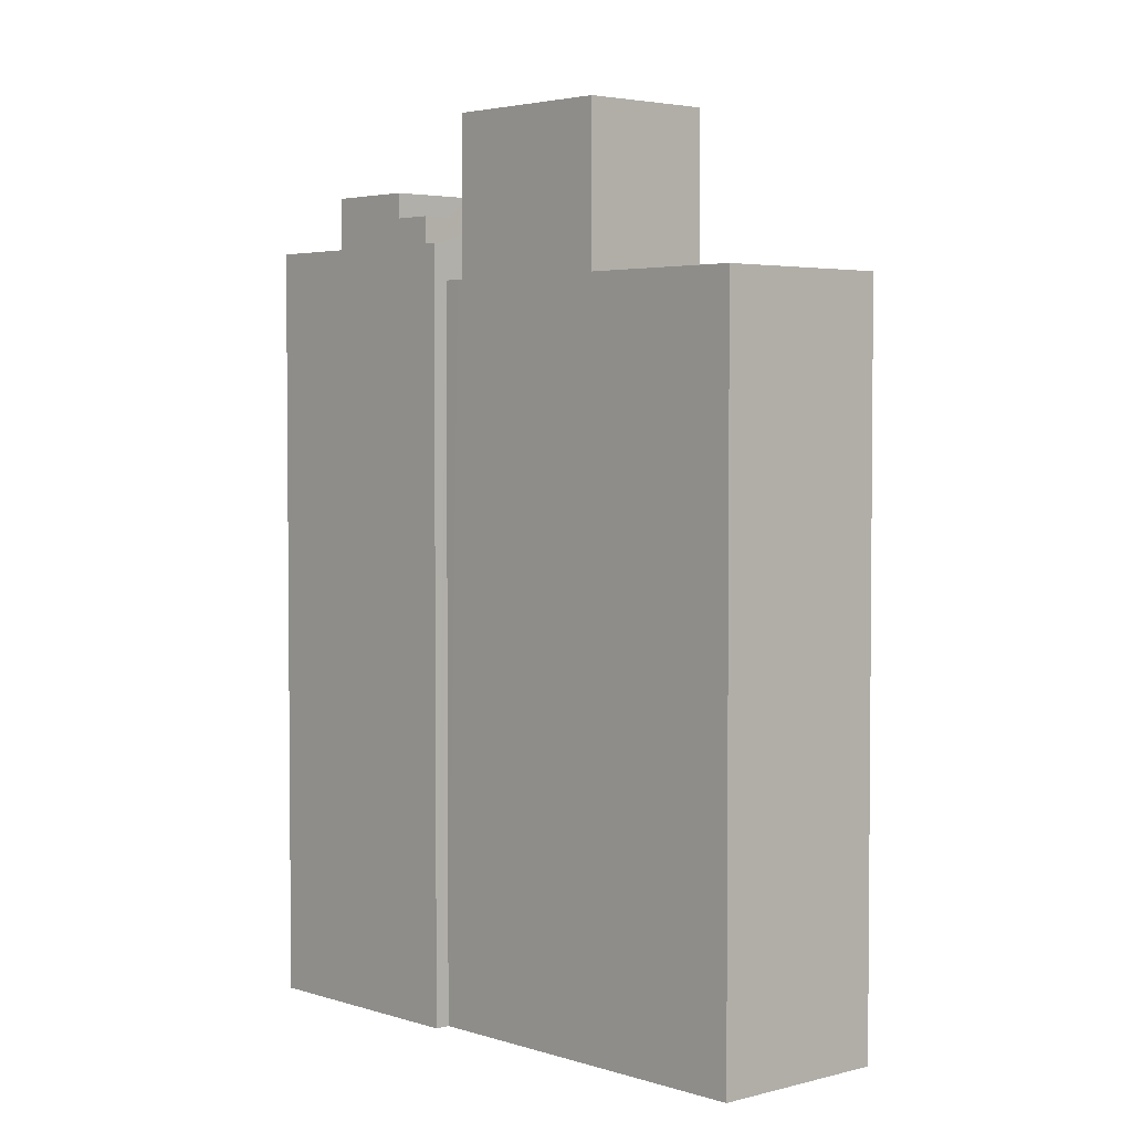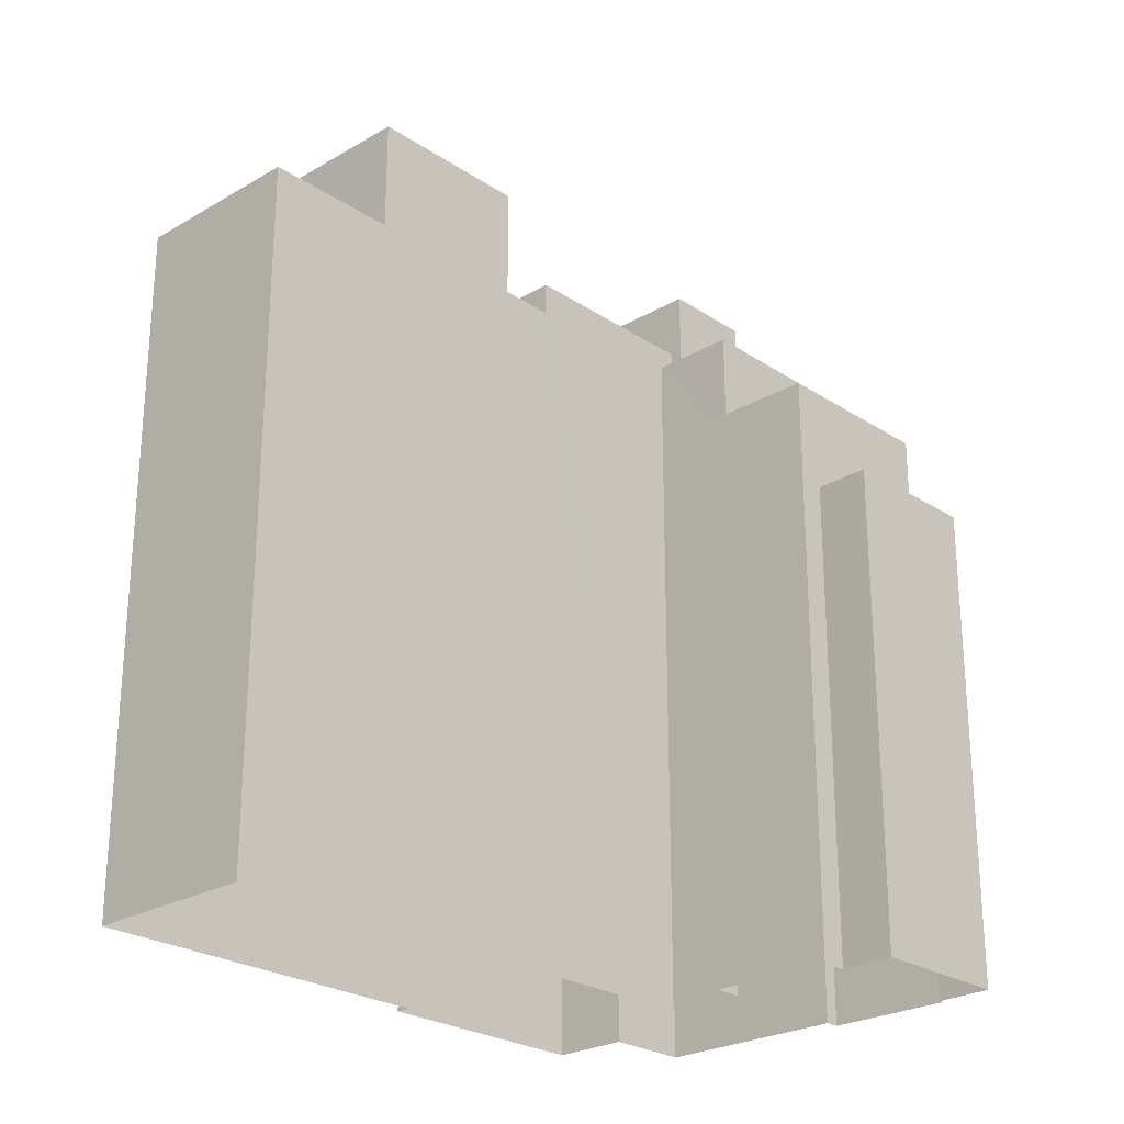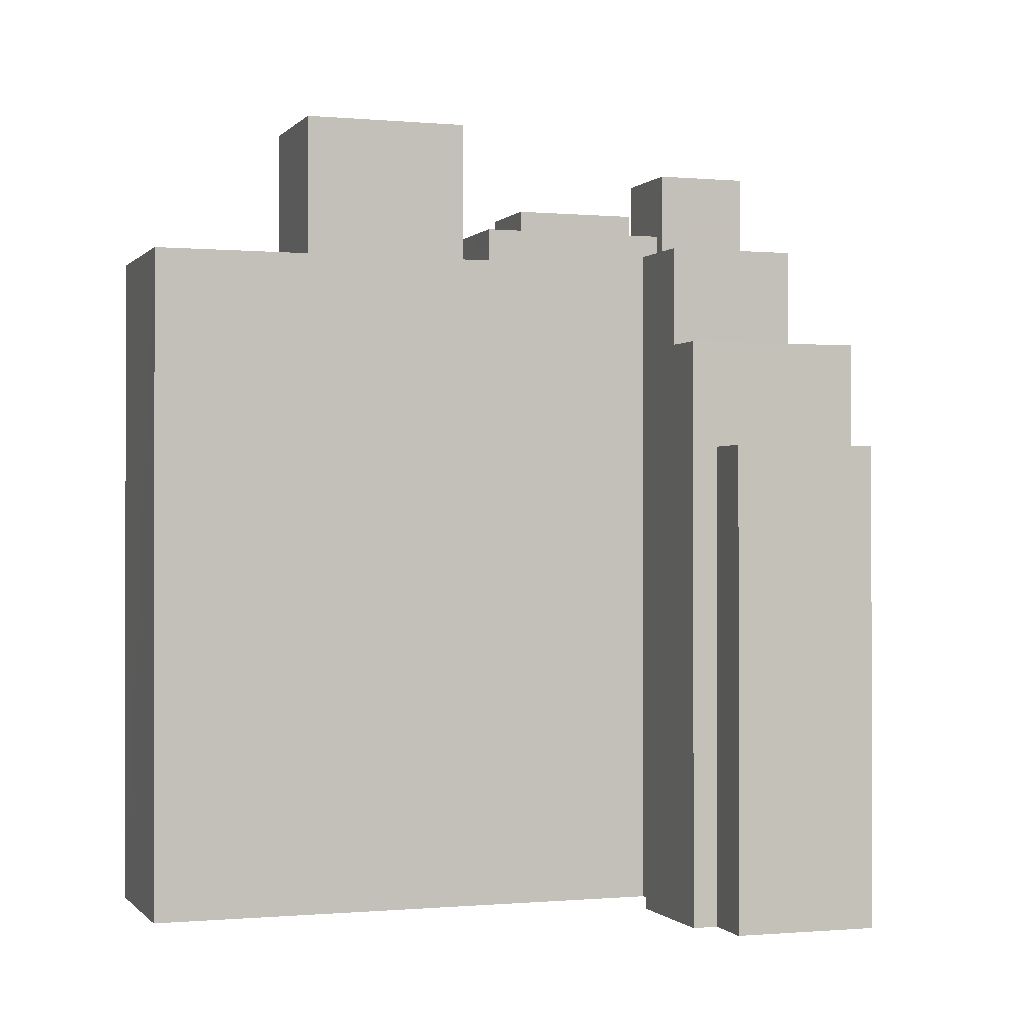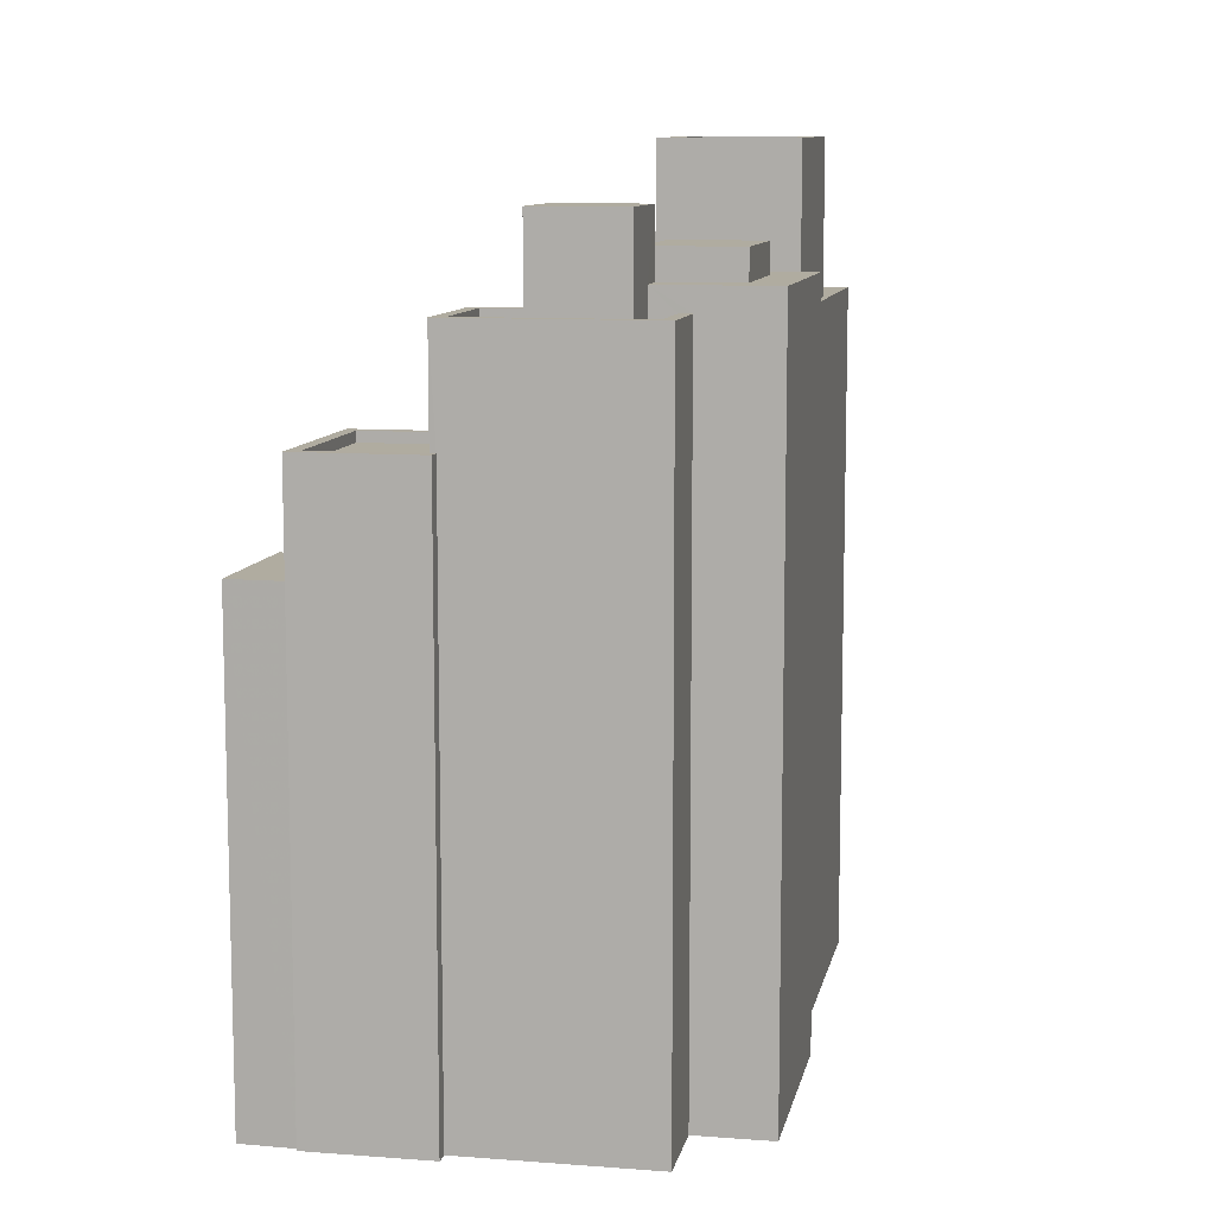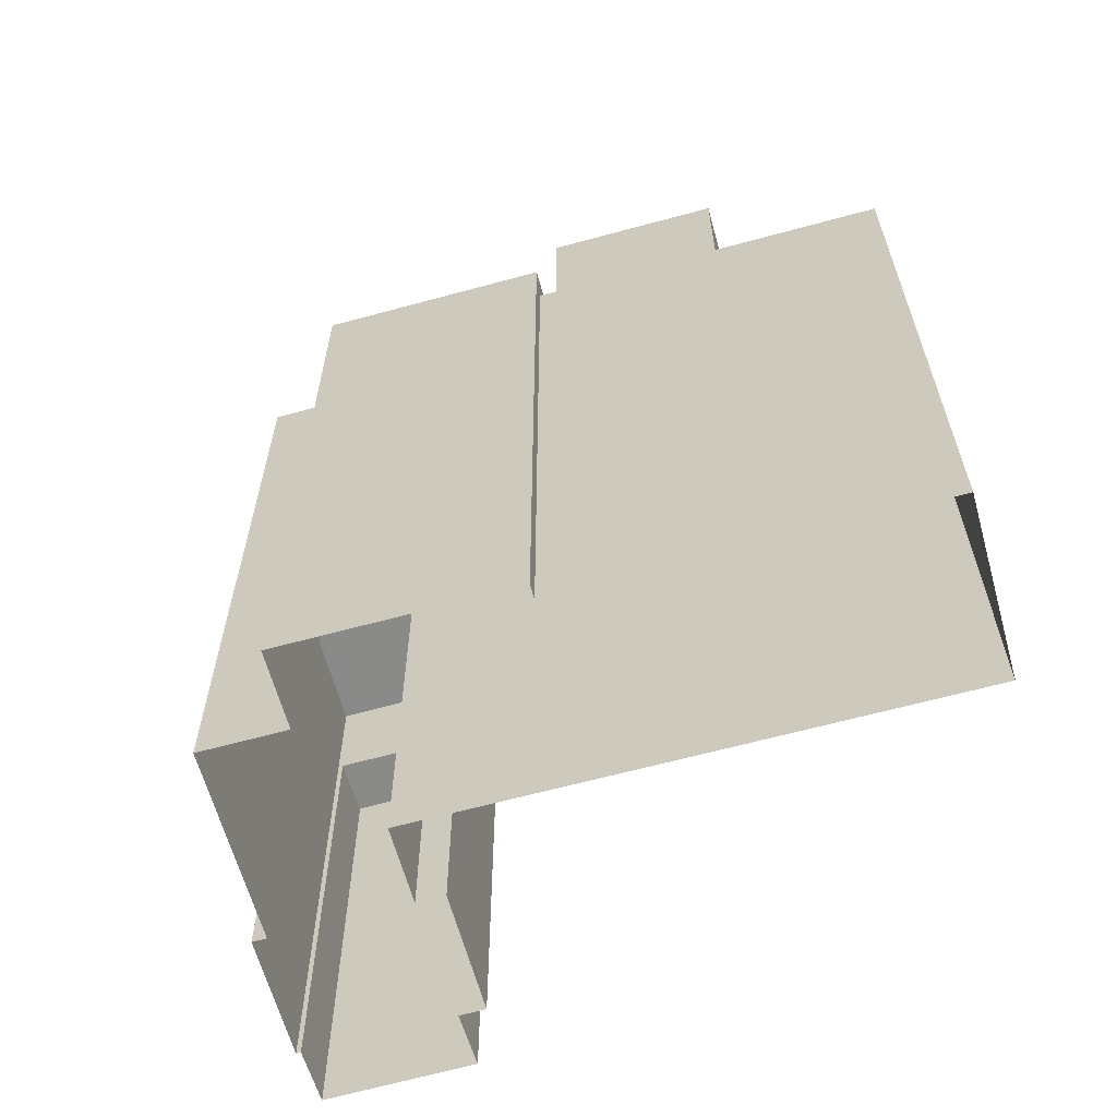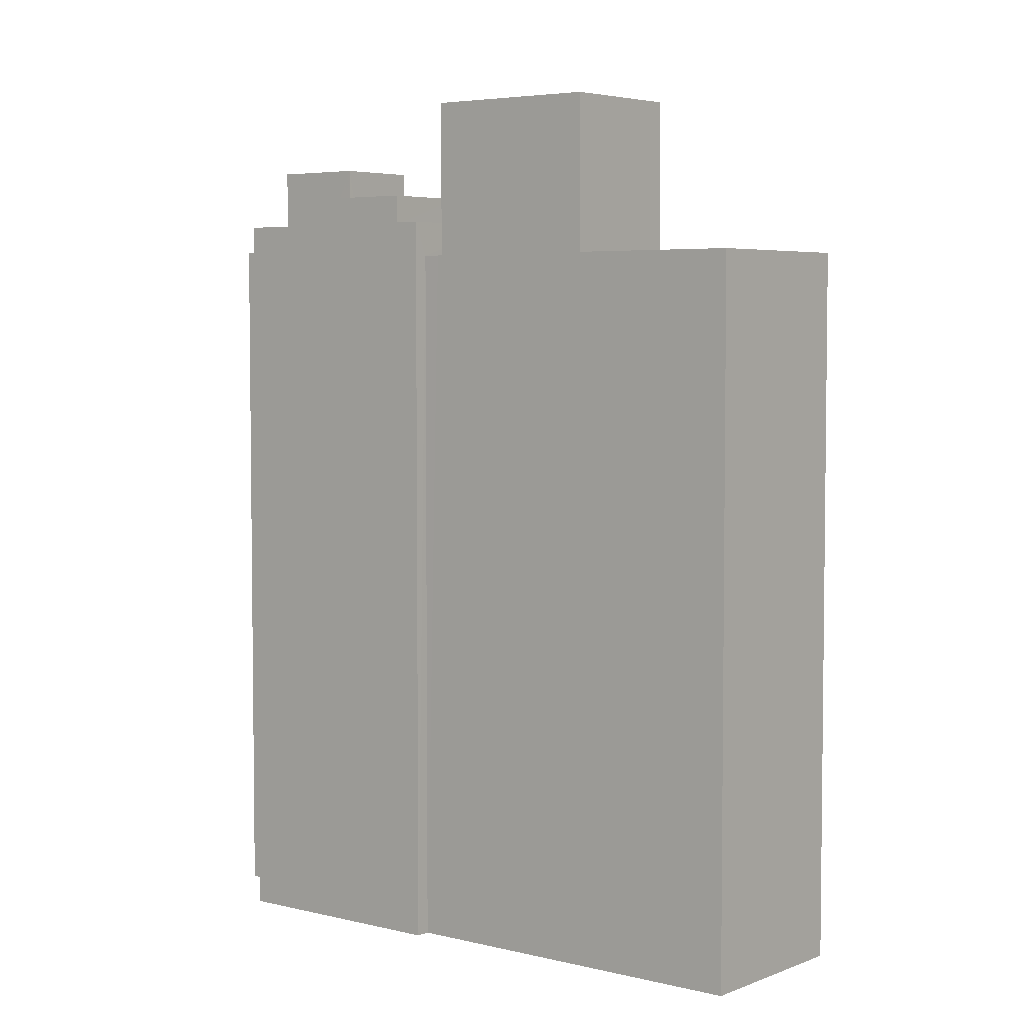
<metadata>
{"format":"obj","ext":"obj","renderer":"f3d","projection":"perspective","resolution":1024,"background":"white","views":[{"elev":3.4,"azim":-176.2,"up":"+Z"},{"elev":-25.3,"azim":-90.7,"up":"+Z"},{"elev":-0.4,"azim":-62.9,"up":"+Z"},{"elev":9.9,"azim":57.2,"up":"+Z"},{"elev":-63.3,"azim":151.5,"up":"+Z"},{"elev":4.6,"azim":174.8,"up":"+Z"}]}
</metadata>
<code>
v -5858 -3.666e+04 2.314
v -5851 -3.667e+04 2.312
v -5861 -3.667e+04 2.314
v -5853 -3.668e+04 2.309
v -5856 -3.668e+04 2.31
v -5855 -3.668e+04 2.31
v -5851 -3.667e+04 2.312
v -5847 -3.667e+04 2.31
v -5853 -3.668e+04 2.31
v -5855 -3.668e+04 2.31
v -5853 -3.668e+04 2.31
v -5851 -3.668e+04 2.31
v -5852 -3.668e+04 2.309
v -5852 -3.668e+04 2.309
v -5850 -3.668e+04 2.309
v -5848 -3.667e+04 2.31
v -5847 -3.668e+04 2.31
v -5850 -3.668e+04 2.309
v -5851 -3.668e+04 21.24
v -5848 -3.668e+04 21.24
v -5850 -3.667e+04 21.24
v -5850 -3.668e+04 21.24
v -5850 -3.668e+04 19.69
v -5850 -3.667e+04 19.69
v -5851 -3.668e+04 19.69
v -5854 -3.667e+04 19.7
v -5852 -3.667e+04 19.69
v -5853 -3.667e+04 19.7
v -5850 -3.667e+04 19.69
v -5849 -3.668e+04 19.69
v -5848 -3.667e+04 19.69
v -5847 -3.667e+04 19.69
v -5851 -3.667e+04 19.69
v -5851 -3.667e+04 19.7
v -5852 -3.667e+04 20.4
v -5848 -3.667e+04 20.4
v -5851 -3.667e+04 20.4
v -5850 -3.667e+04 20.4
v -5851 -3.668e+04 18.89
v -5852 -3.668e+04 18.89
v -5851 -3.668e+04 18.89
v -5850 -3.668e+04 18.89
v -5850 -3.668e+04 18.89
v -5849 -3.668e+04 18.89
v -5848 -3.668e+04 18.89
v -5849 -3.667e+04 18.89
v -5847 -3.668e+04 18.89
v -5851 -3.668e+04 18.89
v -5851 -3.668e+04 19.14
v -5853 -3.668e+04 19.14
v -5852 -3.668e+04 19.14
v -5849 -3.667e+04 19.14
v -5847 -3.668e+04 19.14
v -5848 -3.667e+04 19.14
v -5847 -3.668e+04 19.14
v -5850 -3.668e+04 19.14
v -5851 -3.668e+04 19.14
v -5850 -3.668e+04 19.14
v -5855 -3.668e+04 16.53
v -5853 -3.668e+04 16.53
v -5853 -3.668e+04 16.53
v -5853 -3.668e+04 16.53
v -5855 -3.668e+04 16.53
v -5850 -3.668e+04 16.53
v -5850 -3.668e+04 16.53
v -5850 -3.668e+04 16.53
v -5850 -3.668e+04 16.53
v -5853 -3.668e+04 16.53
v -5855 -3.668e+04 16.28
v -5852 -3.668e+04 16.28
v -5850 -3.668e+04 16.28
v -5853 -3.668e+04 16.28
v -5852 -3.668e+04 16.53
v -5852 -3.668e+04 16.53
v -5853 -3.668e+04 13.98
v -5852 -3.668e+04 13.98
v -5855 -3.668e+04 13.98
v -5856 -3.668e+04 13.98
v -5855 -3.667e+04 18.89
v -5854 -3.667e+04 18.89
v -5854 -3.667e+04 18.89
v -5852 -3.667e+04 18.89
v -5851 -3.667e+04 18.89
v -5852 -3.667e+04 18.89
v -5857 -3.667e+04 18.89
v -5861 -3.667e+04 18.89
v -5858 -3.666e+04 18.89
v -5855 -3.667e+04 18.89
v -5855 -3.667e+04 21.52
v -5854 -3.667e+04 21.52
v -5852 -3.667e+04 21.52
v -5856 -3.667e+04 21.52
v -5852 -3.667e+04 22.52
v -5852 -3.667e+04 22.52
v -5855 -3.667e+04 22.52
v -5855 -3.667e+04 22.52
v -5854 -3.667e+04 22.52
v -5857 -3.667e+04 22.52
v -5856 -3.667e+04 22.52
v -5854 -3.667e+04 22.52
f 1 2 3
f 4 5 6
f 2 7 8
f 9 6 10
f 11 9 10
f 12 3 2
f 13 14 15
f 14 4 6
f 16 2 8
f 17 12 16
f 18 9 12
f 18 12 17
f 15 14 18
f 18 6 9
f 12 2 16
f 18 14 6
f 19 20 21
f 19 22 20
f 23 24 25
f 26 25 27
f 26 27 28
f 25 24 27
f 29 30 31
f 24 23 29
f 30 32 31
f 33 32 34
f 27 33 28
f 28 33 34
f 24 29 31
f 31 32 33
f 35 36 37
f 35 38 36
f 39 40 41
f 40 42 43
f 44 45 46
f 46 45 47
f 43 42 47
f 39 41 48
f 41 40 43
f 45 43 47
f 49 50 51
f 52 53 54
f 53 55 54
f 50 56 51
f 57 49 51
f 55 58 56
f 58 55 53
f 51 56 58
f 59 60 61
f 61 60 62
f 59 63 60
f 64 65 66
f 64 67 65
f 68 60 66
f 62 60 68
f 65 68 66
f 69 70 71
f 72 69 71
f 66 73 64
f 73 74 64
f 63 59 73
f 59 74 73
f 75 76 77
f 78 75 77
f 79 80 81
f 82 81 83
f 82 83 84
f 81 80 83
f 79 85 86
f 86 85 87
f 87 88 84
f 85 79 81
f 84 88 82
f 85 88 87
f 89 90 91
f 89 92 90
f 93 94 95
f 96 93 95
f 93 97 94
f 95 98 99
f 96 95 99
f 99 98 97
f 100 97 93
f 99 97 100
f 48 41 25
f 41 19 25
f 23 21 29
f 23 19 21
f 25 19 23
f 45 30 20
f 20 30 21
f 45 44 30
f 21 30 29
f 22 45 20
f 22 43 45
f 41 43 22
f 19 41 22
f 52 30 44
f 30 54 32
f 32 54 8
f 46 52 44
f 8 54 16
f 30 52 54
f 26 28 80
f 80 28 83
f 2 83 7
f 83 28 34
f 7 83 34
f 7 34 32
f 8 7 32
f 33 35 37
f 33 27 35
f 33 37 36
f 31 33 36
f 38 31 36
f 38 24 31
f 27 24 38
f 35 27 38
f 16 55 17
f 16 54 55
f 56 67 55
f 55 67 17
f 56 65 67
f 17 67 18
f 68 56 50
f 68 65 56
f 68 50 62
f 9 62 12
f 12 62 49
f 62 50 49
f 39 51 40
f 39 57 51
f 46 47 53
f 52 46 53
f 47 58 53
f 47 42 58
f 58 42 40
f 51 58 40
f 62 11 61
f 62 9 11
f 18 64 15
f 18 67 64
f 74 13 15
f 64 74 15
f 77 10 6
f 10 77 59
f 59 77 74
f 13 76 14
f 74 76 13
f 77 76 74
f 59 61 11
f 10 59 11
f 63 69 72
f 60 63 72
f 66 60 72
f 71 66 72
f 73 71 70
f 73 66 71
f 69 73 70
f 69 63 73
f 6 5 78
f 77 6 78
f 14 75 4
f 14 76 75
f 75 78 5
f 4 75 5
f 3 12 79
f 3 79 86
f 57 39 48
f 57 48 25
f 26 49 25
f 12 49 80
f 80 49 26
f 79 12 80
f 49 57 25
f 86 1 3
f 86 87 1
f 87 84 1
f 84 2 1
f 84 83 2
f 93 89 91
f 93 96 89
f 100 91 90
f 100 93 91
f 100 90 92
f 99 100 92
f 99 92 89
f 96 99 89
f 82 94 97
f 81 82 97
f 85 97 98
f 85 81 97
f 88 98 95
f 88 85 98
f 88 95 94
f 82 88 94

</code>
